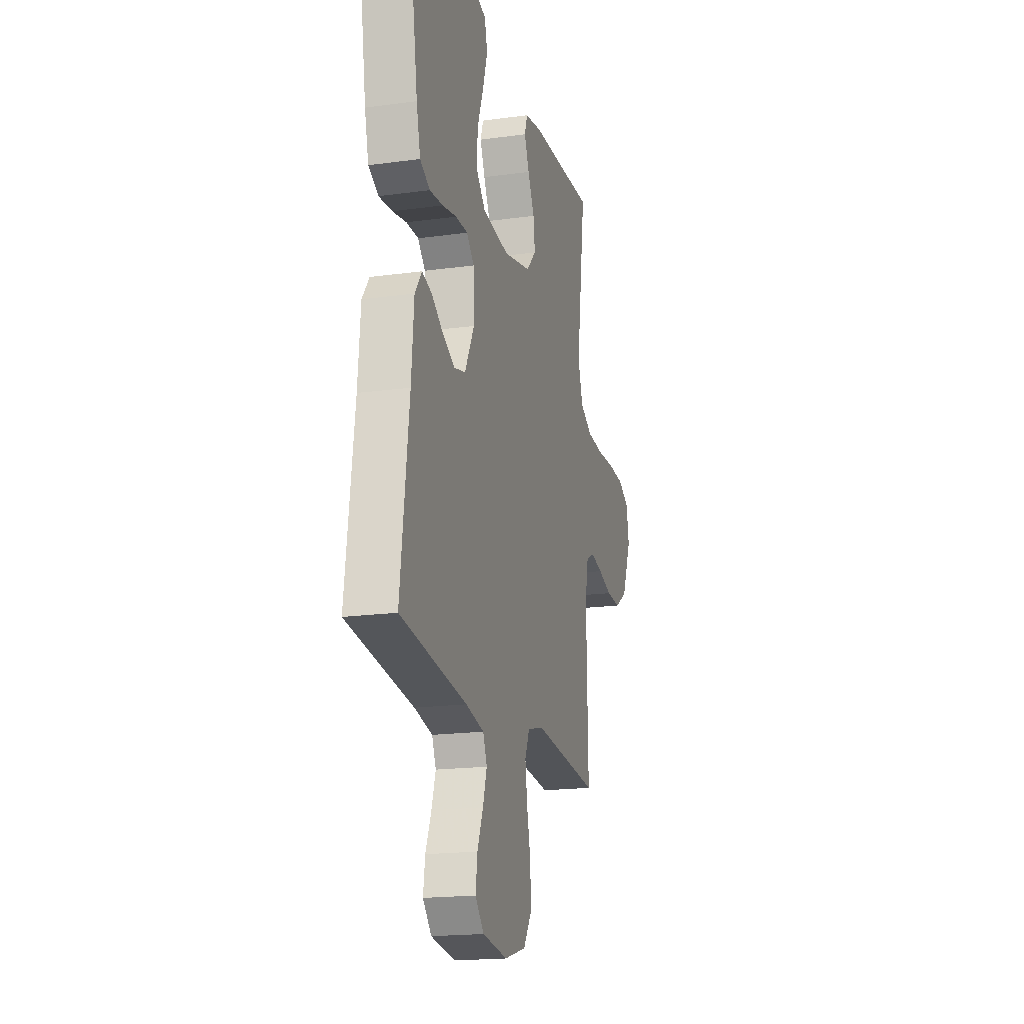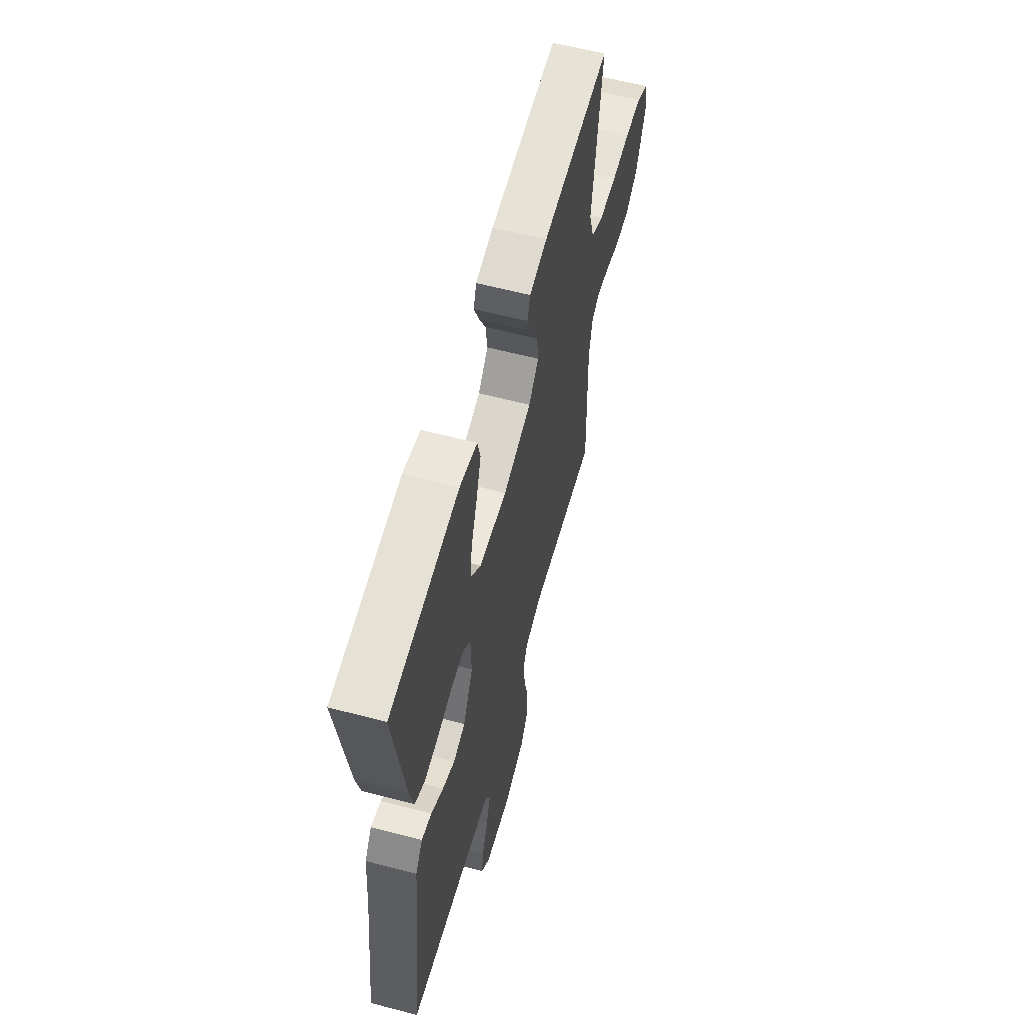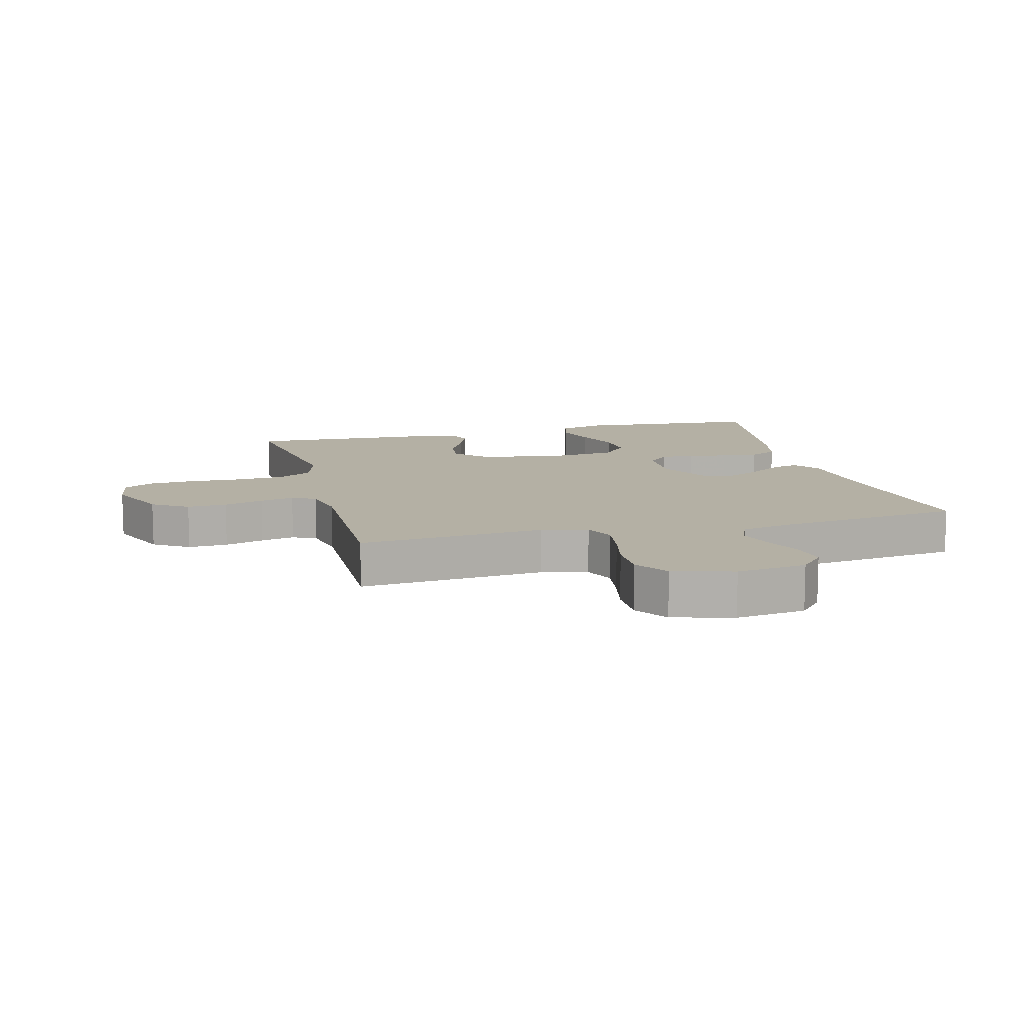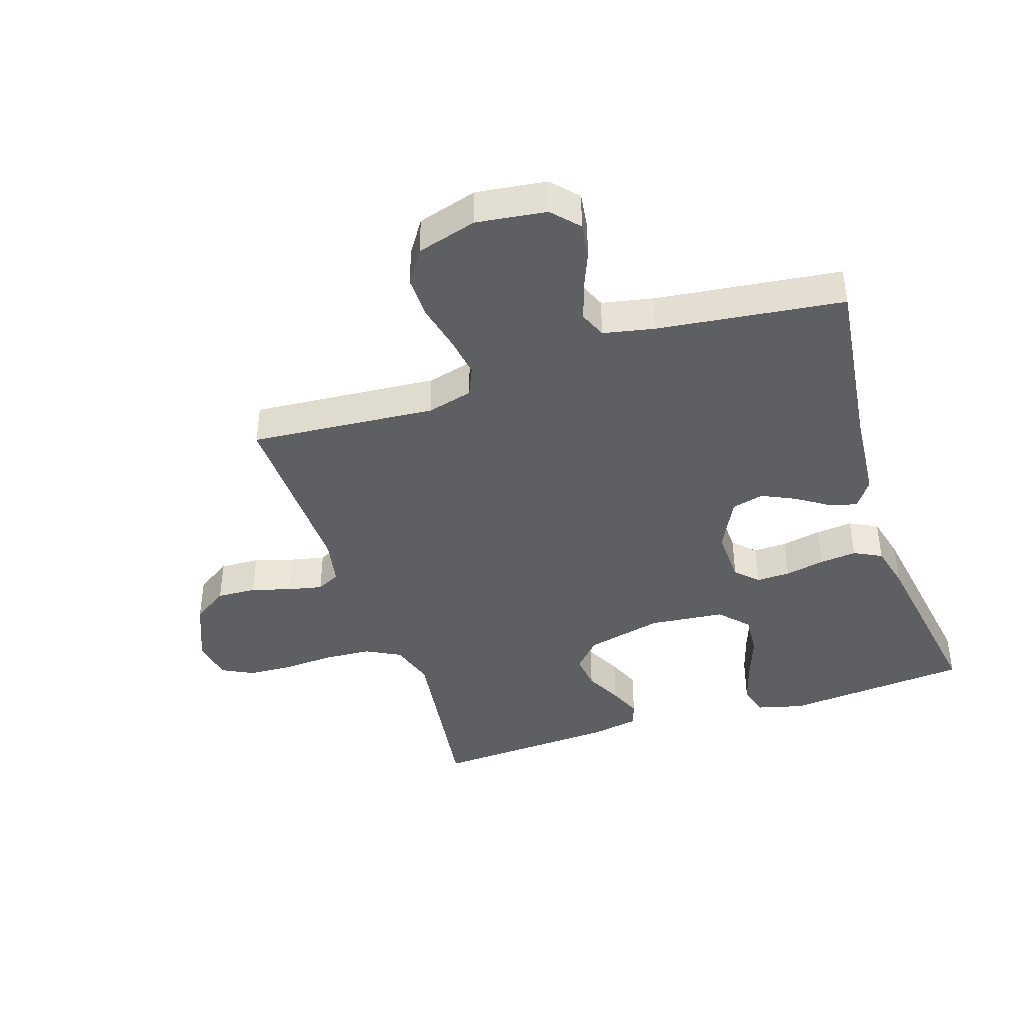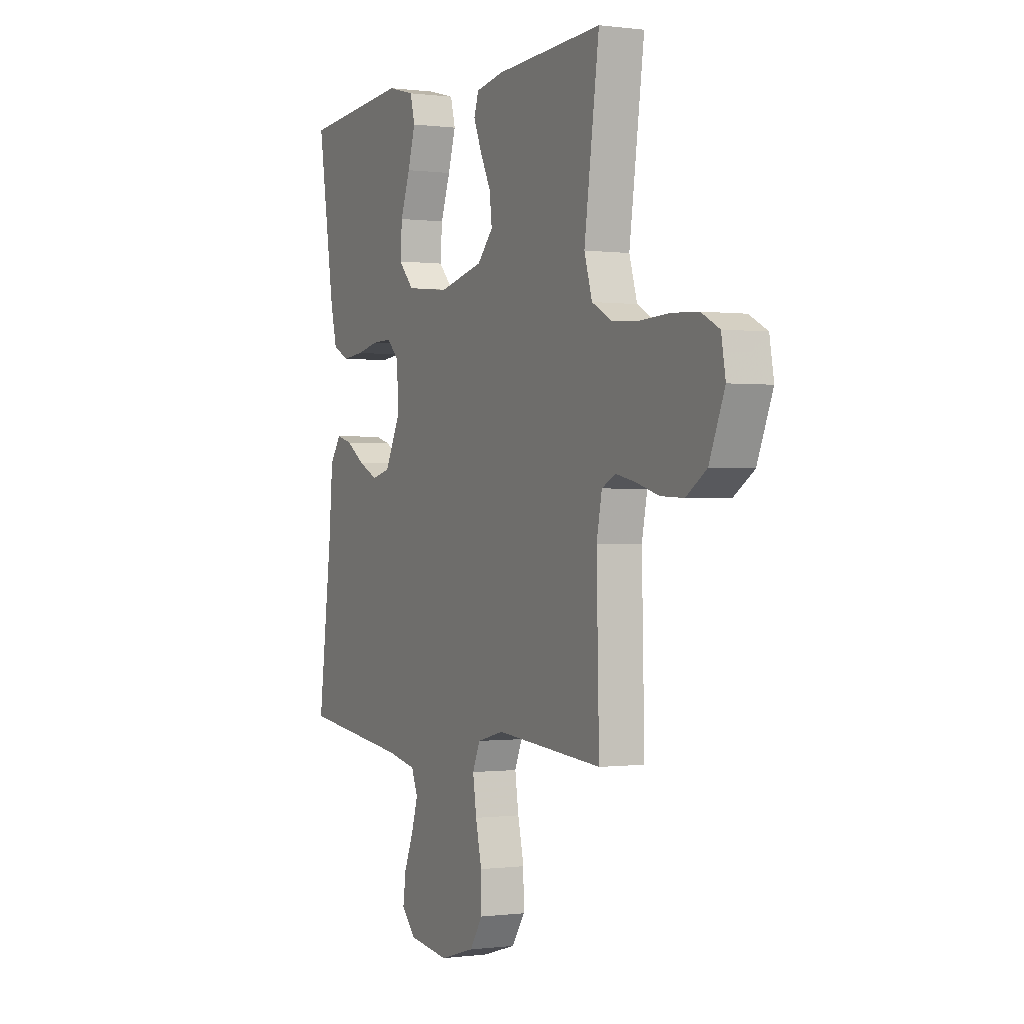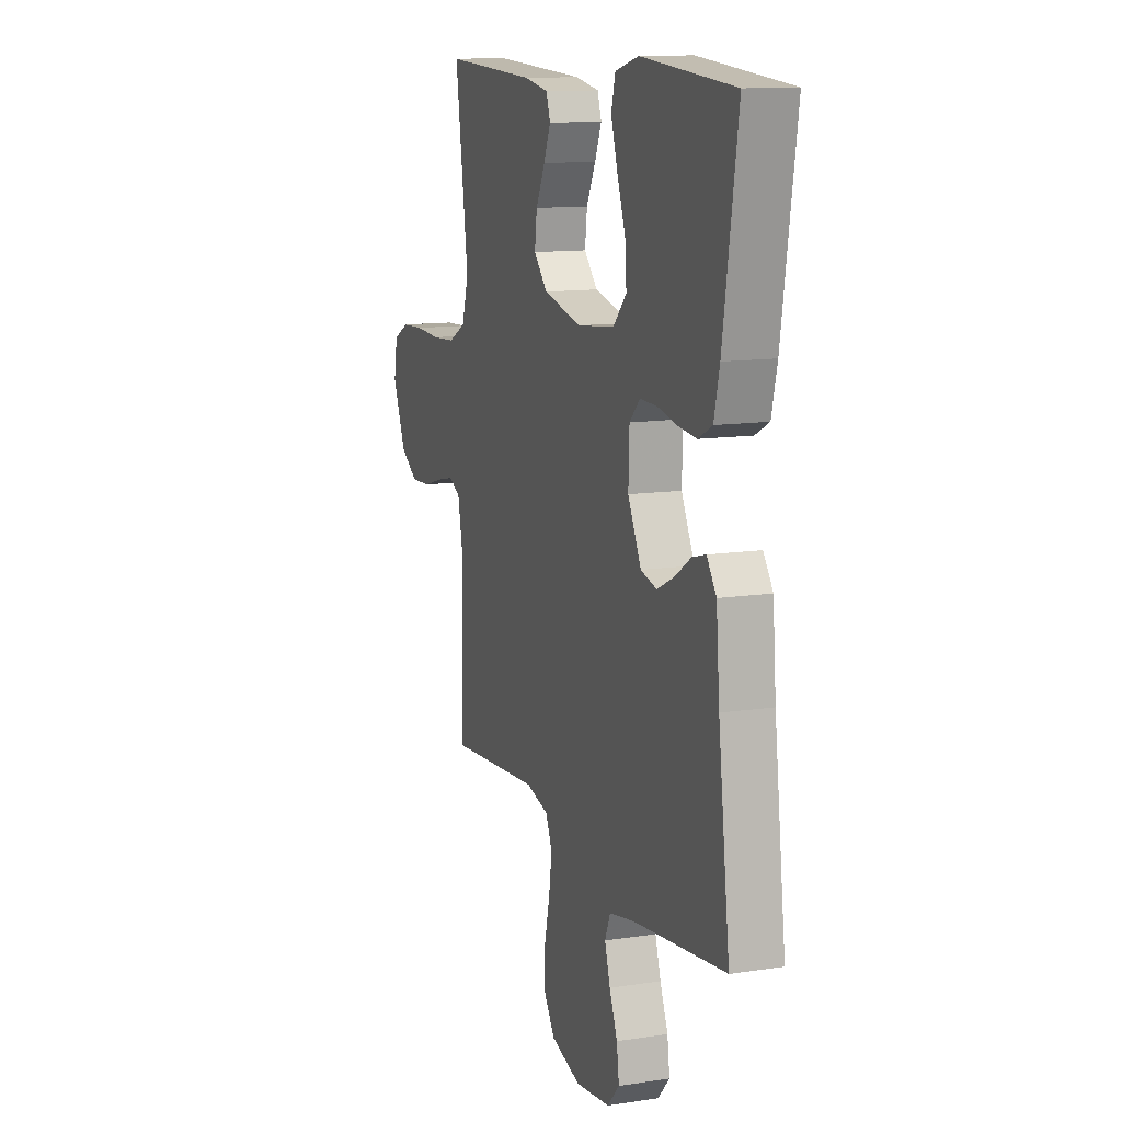
<metadata>
{"format":"obj","ext":"obj","renderer":"f3d","projection":"perspective","resolution":1024,"background":"white","views":[{"elev":-18.6,"azim":-75.3,"up":"+Z"},{"elev":59.9,"azim":-74.9,"up":"+Z"},{"elev":11.4,"azim":165.3,"up":"+Y"},{"elev":-41.3,"azim":-161.7,"up":"+Y"},{"elev":-0.3,"azim":63.7,"up":"+Z"},{"elev":12.3,"azim":-109.8,"up":"+Z"}]}
</metadata>
<code>
v -0.5 0.07 -0.5
v -0.462 0.07 -0.2
v -0.451 0.07 -0.069
v -0.42 0.07 -0.025
v -0.376 0.07 -0.037
v -0.323 0.07 -0.072
v -0.269 0.07 -0.098
v -0.217 0.07 -0.085
v -0.174 0.07 0
v -0.177 0.07 0.089
v -0.211 0.07 0.123
v -0.266 0.07 0.122
v -0.33 0.07 0.109
v -0.39 0.07 0.103
v -0.435 0.07 0.126
v -0.453 0.07 0.2
v -0.5 0.07 0.5
v -0.2 0.07 0.525
v -0.124 0.07 0.505
v -0.111 0.07 0.454
v -0.132 0.07 0.385
v -0.159 0.07 0.311
v -0.164 0.07 0.244
v -0.121 0.07 0.198
v 0 0.07 0.185
v 0.124 0.07 0.214
v 0.168 0.07 0.261
v 0.161 0.07 0.319
v 0.131 0.07 0.379
v 0.109 0.07 0.432
v 0.122 0.07 0.471
v 0.2 0.07 0.485
v 0.5 0.07 0.5
v 0.458 0.07 0.2
v 0.48 0.07 0.128
v 0.536 0.07 0.098
v 0.612 0.07 0.093
v 0.694 0.07 0.097
v 0.767 0.07 0.093
v 0.817 0.07 0.067
v 0.829 0.07 0
v 0.786 0.07 -0.103
v 0.729 0.07 -0.14
v 0.665 0.07 -0.137
v 0.601 0.07 -0.118
v 0.546 0.07 -0.106
v 0.508 0.07 -0.125
v 0.493 0.07 -0.2
v 0.5 0.07 -0.5
v 0.2 0.07 -0.475
v 0.126 0.07 -0.494
v 0.105 0.07 -0.542
v 0.115 0.07 -0.609
v 0.132 0.07 -0.683
v 0.133 0.07 -0.753
v 0.097 0.07 -0.807
v 0 0.07 -0.835
v -0.113 0.07 -0.82
v -0.152 0.07 -0.777
v -0.144 0.07 -0.719
v -0.118 0.07 -0.656
v -0.1 0.07 -0.598
v -0.118 0.07 -0.555
v -0.2 0.07 -0.538
v -0.5 0 -0.5
v -0.462 0 -0.2
v -0.451 0 -0.069
v -0.42 0 -0.025
v -0.376 0 -0.037
v -0.323 0 -0.072
v -0.269 0 -0.098
v -0.217 0 -0.085
v -0.174 0 0
v -0.177 0 0.089
v -0.211 0 0.123
v -0.266 0 0.122
v -0.33 0 0.109
v -0.39 0 0.103
v -0.435 0 0.126
v -0.453 0 0.2
v -0.5 0 0.5
v -0.2 0 0.525
v -0.124 0 0.505
v -0.111 0 0.454
v -0.132 0 0.385
v -0.159 0 0.311
v -0.164 0 0.244
v -0.121 0 0.198
v 0 0 0.185
v 0.124 0 0.214
v 0.168 0 0.261
v 0.161 0 0.319
v 0.131 0 0.379
v 0.109 0 0.432
v 0.122 0 0.471
v 0.2 0 0.485
v 0.5 0 0.5
v 0.458 0 0.2
v 0.48 0 0.128
v 0.536 0 0.098
v 0.612 0 0.093
v 0.694 0 0.097
v 0.767 0 0.093
v 0.817 0 0.067
v 0.829 0 0
v 0.786 0 -0.103
v 0.729 0 -0.14
v 0.665 0 -0.137
v 0.601 0 -0.118
v 0.546 0 -0.106
v 0.508 0 -0.125
v 0.493 0 -0.2
v 0.5 0 -0.5
v 0.2 0 -0.475
v 0.126 0 -0.494
v 0.105 0 -0.542
v 0.115 0 -0.609
v 0.132 0 -0.683
v 0.133 0 -0.753
v 0.097 0 -0.807
v 0 0 -0.835
v -0.113 0 -0.82
v -0.152 0 -0.777
v -0.144 0 -0.719
v -0.118 0 -0.656
v -0.1 0 -0.598
v -0.118 0 -0.555
v -0.2 0 -0.538
f 59 60 61
f 58 59 61
f 57 58 61
f 56 57 61
f 55 56 61
f 54 55 61
f 53 54 61
f 52 53 61 62
f 51 52 62 63
f 48 49 50
f 51 63 64
f 50 51 64
f 48 50 64
f 47 48 64
f 43 44 45
f 42 43 45
f 41 42 45
f 40 41 45
f 39 40 45
f 38 39 45
f 37 38 45
f 36 37 45 46
f 35 36 46 47
f 32 33 34
f 31 32 34
f 30 31 34
f 29 30 34
f 28 29 34
f 34 35 47
f 28 34 47
f 27 28 47
f 20 21 22
f 19 20 22
f 18 19 22
f 17 18 22
f 16 17 22
f 15 16 22
f 14 15 22
f 13 14 22
f 12 13 22
f 11 12 22 23
f 10 11 23 24
f 4 5 6
f 3 4 6
f 2 3 6
f 2 6 7
f 1 2 7 8
f 47 64 1
f 27 47 1
f 26 27 1
f 25 26 1 8
f 9 10 24 25
f 8 9 25
f 125 124 123
f 125 123 122
f 125 122 121
f 125 121 120
f 125 120 119
f 125 119 118
f 125 118 117
f 126 125 117 116
f 127 126 116 115
f 114 113 112
f 128 127 115
f 128 115 114
f 128 114 112
f 128 112 111
f 109 108 107
f 109 107 106
f 109 106 105
f 109 105 104
f 109 104 103
f 109 103 102
f 109 102 101
f 110 109 101 100
f 111 110 100 99
f 98 97 96
f 98 96 95
f 98 95 94
f 98 94 93
f 98 93 92
f 111 99 98
f 111 98 92
f 111 92 91
f 86 85 84
f 86 84 83
f 86 83 82
f 86 82 81
f 86 81 80
f 86 80 79
f 86 79 78
f 86 78 77
f 86 77 76
f 87 86 76 75
f 88 87 75 74
f 70 69 68
f 70 68 67
f 70 67 66
f 71 70 66
f 72 71 66 65
f 65 128 111
f 65 111 91
f 65 91 90
f 72 65 90 89
f 89 88 74 73
f 89 73 72
f 1 65 66 2
f 2 66 67 3
f 3 67 68 4
f 4 68 69 5
f 5 69 70 6
f 6 70 71 7
f 7 71 72 8
f 8 72 73 9
f 9 73 74 10
f 10 74 75 11
f 11 75 76 12
f 12 76 77 13
f 13 77 78 14
f 14 78 79 15
f 15 79 80 16
f 16 80 81 17
f 17 81 82 18
f 18 82 83 19
f 19 83 84 20
f 20 84 85 21
f 21 85 86 22
f 22 86 87 23
f 23 87 88 24
f 24 88 89 25
f 25 89 90 26
f 26 90 91 27
f 27 91 92 28
f 28 92 93 29
f 29 93 94 30
f 30 94 95 31
f 31 95 96 32
f 32 96 97 33
f 33 97 98 34
f 34 98 99 35
f 35 99 100 36
f 36 100 101 37
f 37 101 102 38
f 38 102 103 39
f 39 103 104 40
f 40 104 105 41
f 41 105 106 42
f 42 106 107 43
f 43 107 108 44
f 44 108 109 45
f 45 109 110 46
f 46 110 111 47
f 47 111 112 48
f 48 112 113 49
f 49 113 114 50
f 50 114 115 51
f 51 115 116 52
f 52 116 117 53
f 53 117 118 54
f 54 118 119 55
f 55 119 120 56
f 56 120 121 57
f 57 121 122 58
f 58 122 123 59
f 59 123 124 60
f 60 124 125 61
f 61 125 126 62
f 62 126 127 63
f 63 127 128 64
f 64 128 65 1

</code>
